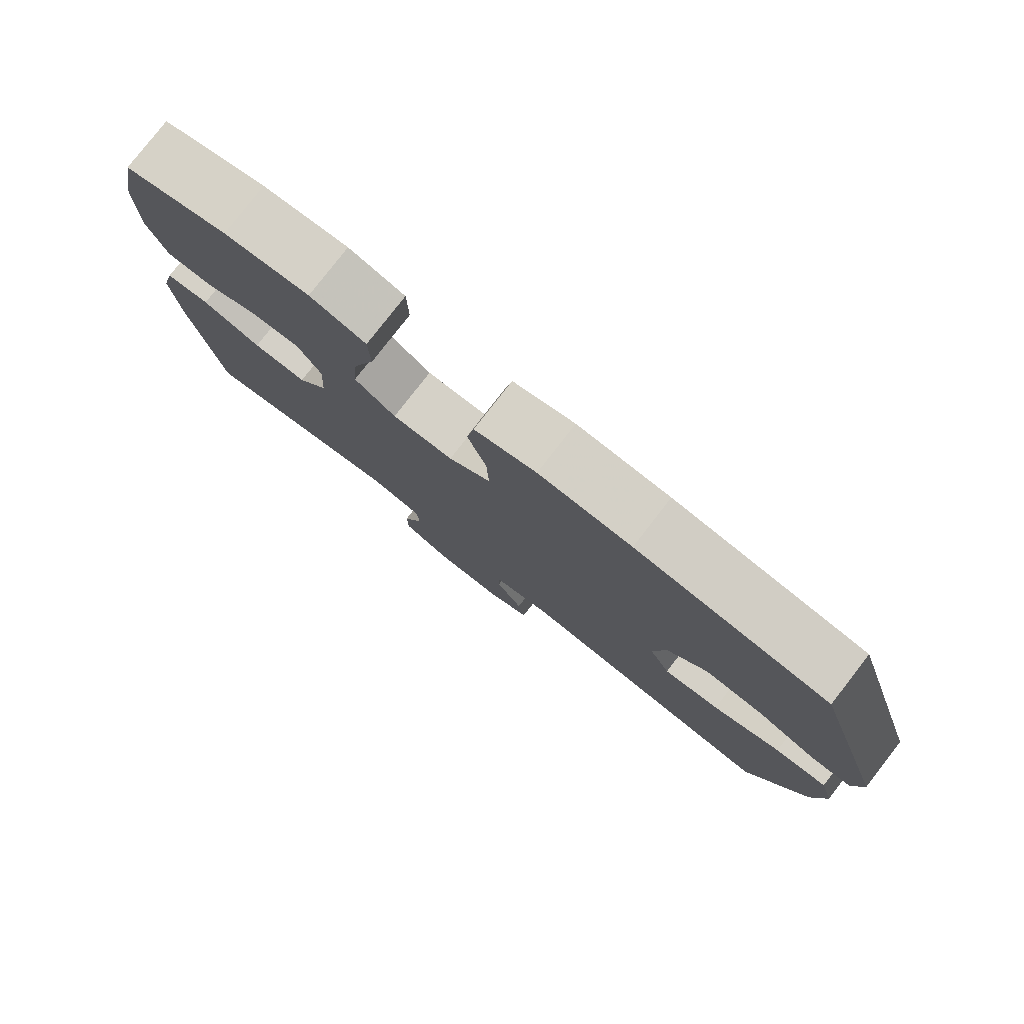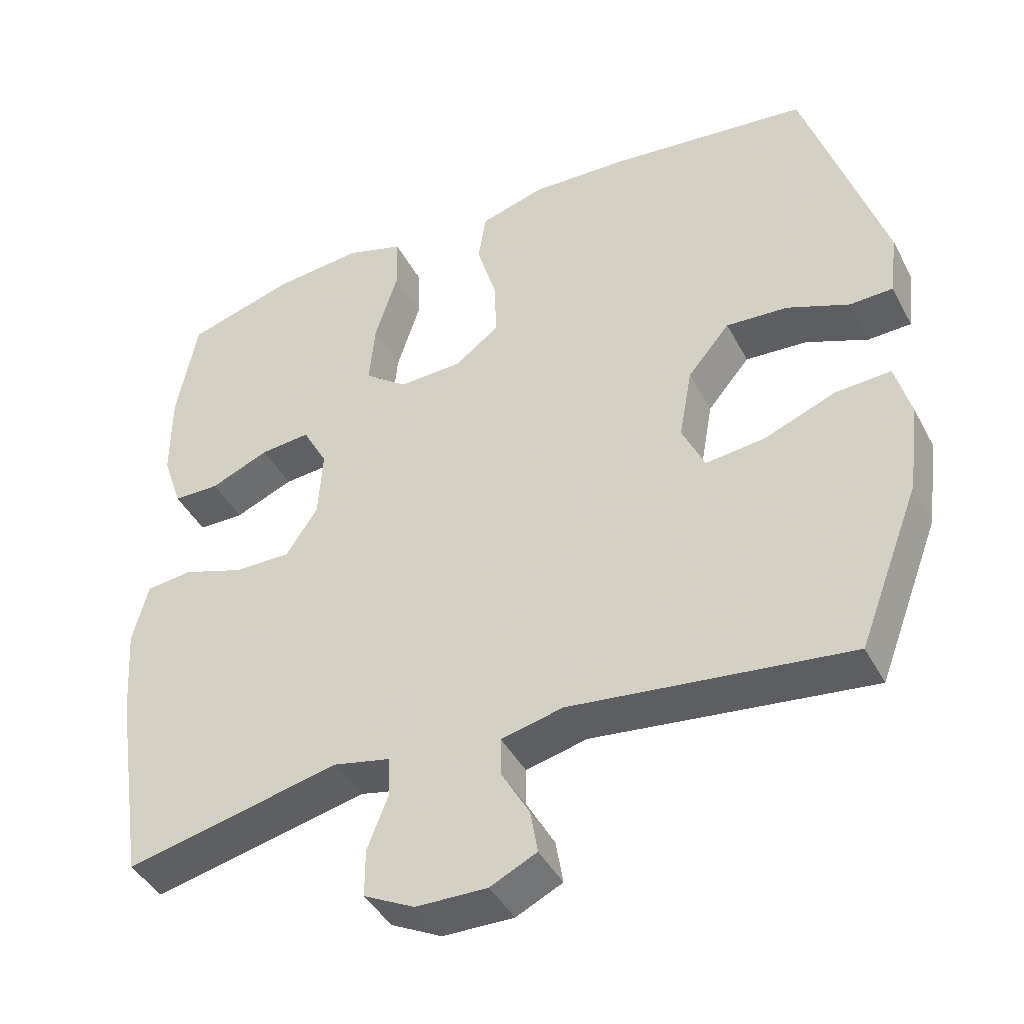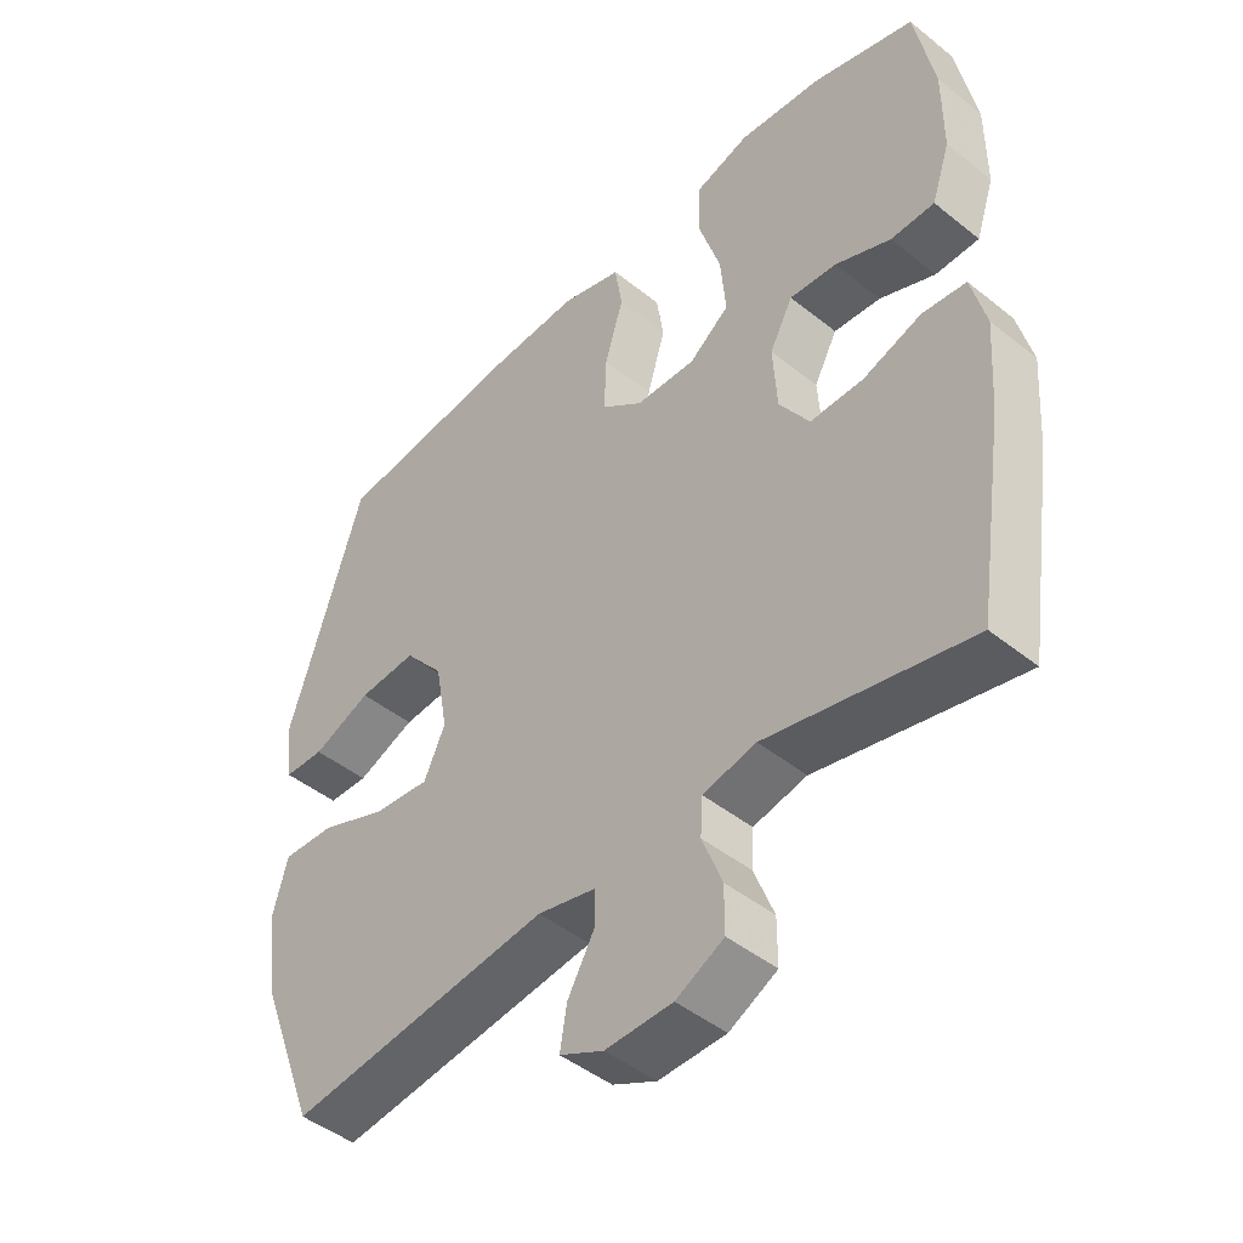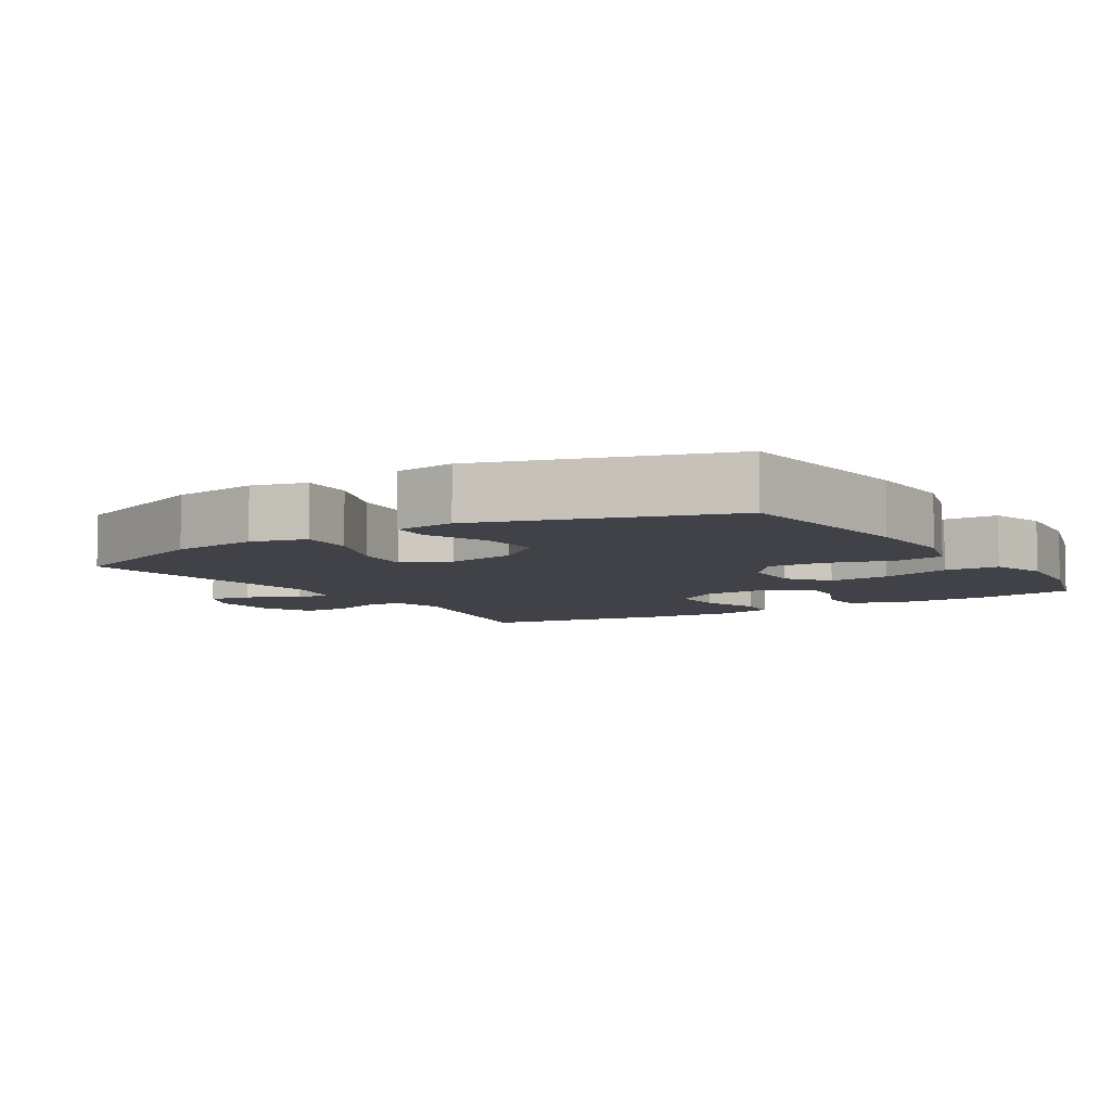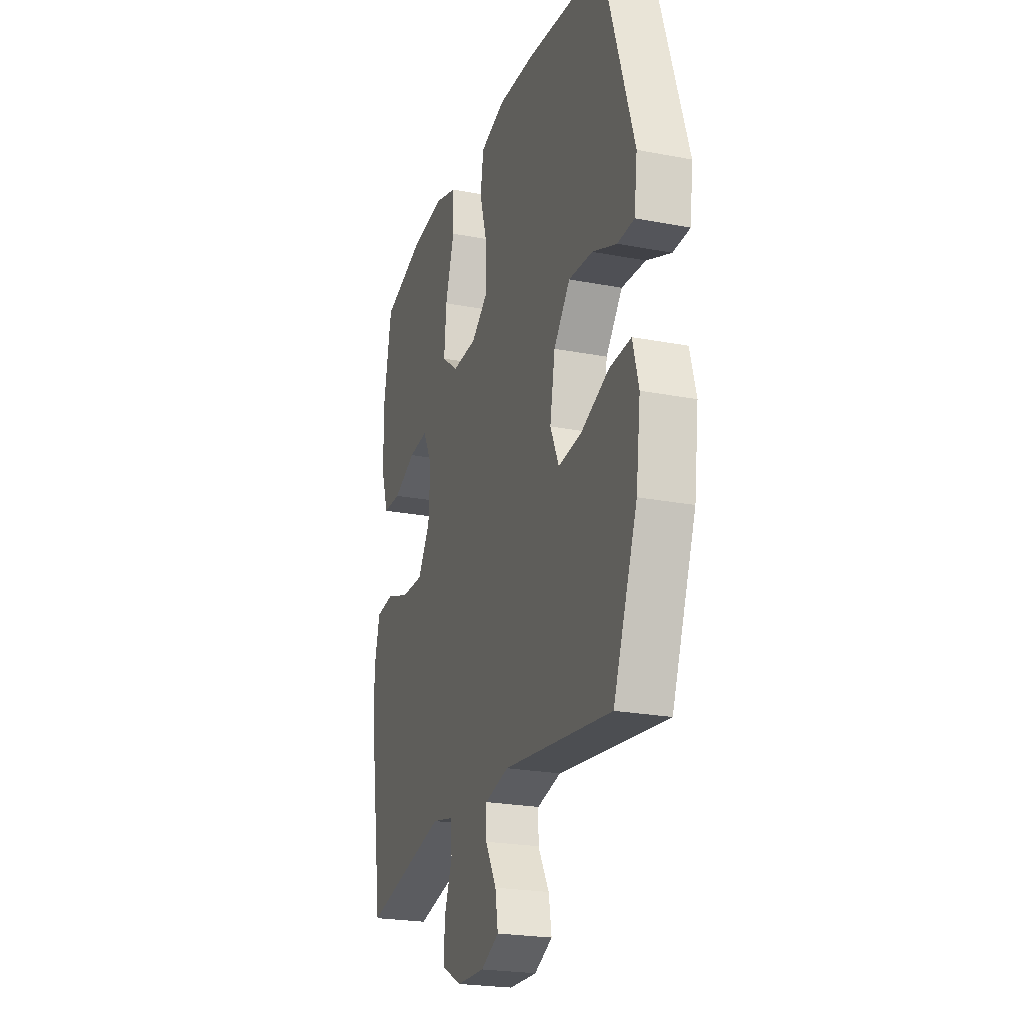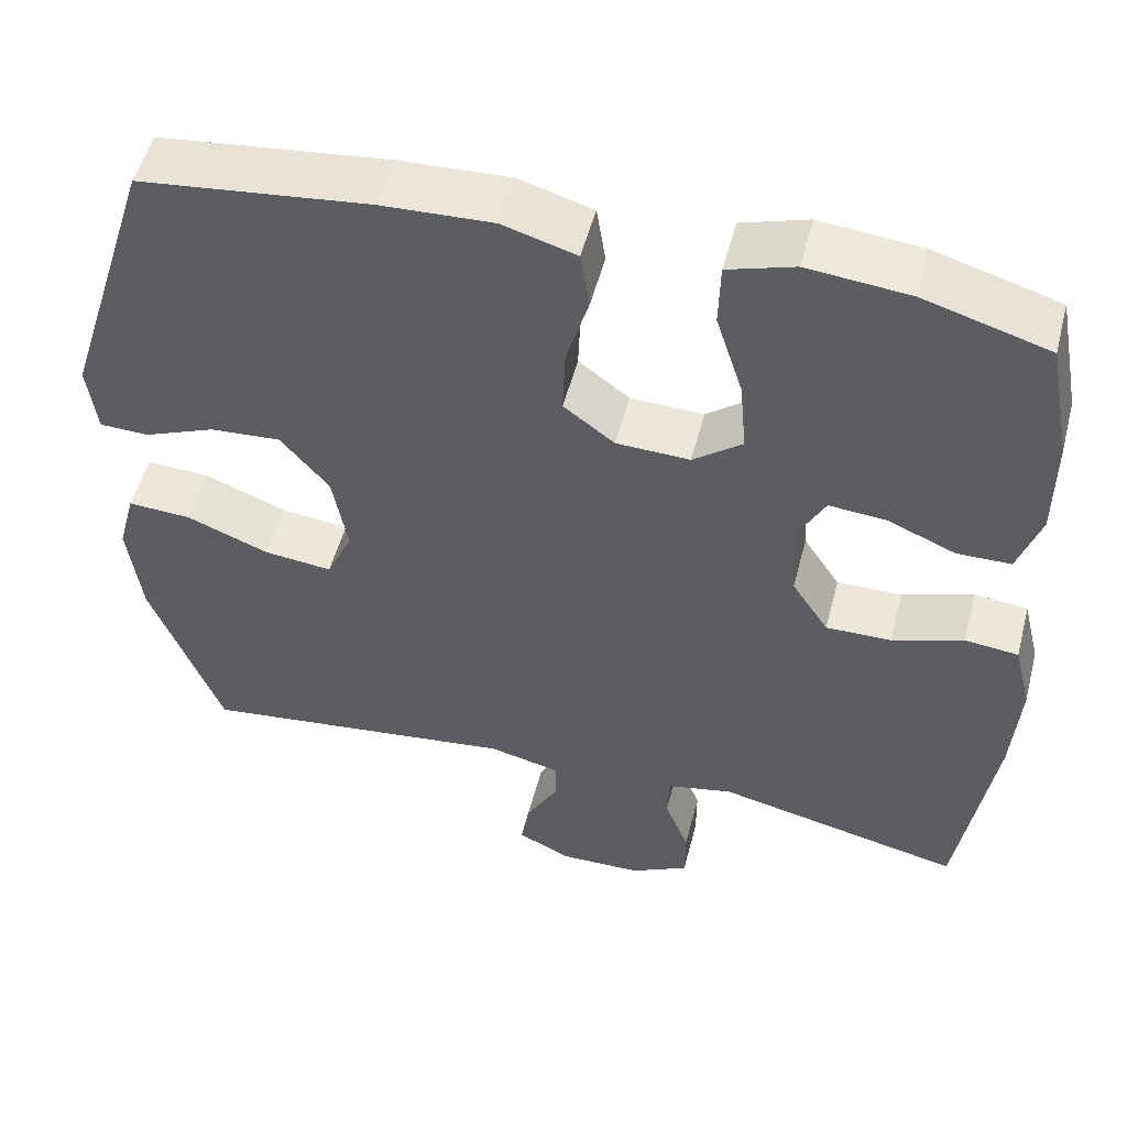
<metadata>
{"format":"obj","ext":"obj","renderer":"f3d","projection":"perspective","resolution":1024,"background":"white","views":[{"elev":79.7,"azim":-142.1,"up":"+Z"},{"elev":-42.7,"azim":-153.8,"up":"+Z"},{"elev":-45.8,"azim":47.4,"up":"+Z"},{"elev":-6.8,"azim":-58.0,"up":"+Y"},{"elev":-23.2,"azim":-108.0,"up":"+Z"},{"elev":52.2,"azim":14.5,"up":"+Z"}]}
</metadata>
<code>
v 0.5 0.07 0.5
v 0.528 0.07 0.353
v 0.528 0.07 0.229
v 0.501 0.07 0.149
v 0.437 0.07 0.148
v 0.356 0.07 0.182
v 0.287 0.07 0.188
v 0.253 0.07 0.124
v 0.259 0.07 0.029
v 0.303 0.07 -0.038
v 0.381 0.07 -0.037
v 0.466 0.07 -0.008
v 0.53 0.07 -0.015
v 0.551 0.07 -0.099
v 0.542 0.07 -0.226
v 0.5 0.07 -0.5
v 0.204 0.07 -0.434
v 0.126 0.07 -0.451
v 0.123 0.07 -0.506
v 0.152 0.07 -0.581
v 0.152 0.07 -0.647
v 0.082 0.07 -0.683
v -0.016 0.07 -0.685
v -0.08 0.07 -0.654
v -0.07 0.07 -0.594
v -0.031 0.07 -0.525
v -0.031 0.07 -0.473
v -0.116 0.07 -0.453
v -0.5 0.07 -0.5
v -0.585 0.07 -0.278
v -0.601 0.07 -0.154
v -0.58 0.07 -0.076
v -0.504 0.07 -0.08
v -0.405 0.07 -0.119
v -0.323 0.07 -0.128
v -0.292 0.07 -0.06
v -0.31 0.07 0.04
v -0.368 0.07 0.109
v -0.453 0.07 0.103
v -0.539 0.07 0.068
v -0.598 0.07 0.07
v -0.609 0.07 0.156
v -0.5 0.07 0.5
v -0.224 0.07 0.532
v -0.091 0.07 0.538
v -0.002 0.07 0.512
v 0.009 0.07 0.442
v -0.018 0.07 0.351
v -0.021 0.07 0.269
v 0.04 0.07 0.223
v 0.128 0.07 0.22
v 0.187 0.07 0.265
v 0.179 0.07 0.353
v 0.147 0.07 0.454
v 0.149 0.07 0.531
v 0.229 0.07 0.556
v 0.351 0.07 0.544
v 0.5 0 0.5
v 0.528 0 0.353
v 0.528 0 0.229
v 0.501 0 0.149
v 0.437 0 0.148
v 0.356 0 0.182
v 0.287 0 0.188
v 0.253 0 0.124
v 0.259 0 0.029
v 0.303 0 -0.038
v 0.381 0 -0.037
v 0.466 0 -0.008
v 0.53 0 -0.015
v 0.551 0 -0.099
v 0.542 0 -0.226
v 0.5 0 -0.5
v 0.204 0 -0.434
v 0.126 0 -0.451
v 0.123 0 -0.506
v 0.152 0 -0.581
v 0.152 0 -0.647
v 0.082 0 -0.683
v -0.016 0 -0.685
v -0.08 0 -0.654
v -0.07 0 -0.594
v -0.031 0 -0.525
v -0.031 0 -0.473
v -0.116 0 -0.453
v -0.5 0 -0.5
v -0.585 0 -0.278
v -0.601 0 -0.154
v -0.58 0 -0.076
v -0.504 0 -0.08
v -0.405 0 -0.119
v -0.323 0 -0.128
v -0.292 0 -0.06
v -0.31 0 0.04
v -0.368 0 0.109
v -0.453 0 0.103
v -0.539 0 0.068
v -0.598 0 0.07
v -0.609 0 0.156
v -0.5 0 0.5
v -0.224 0 0.532
v -0.091 0 0.538
v -0.002 0 0.512
v 0.009 0 0.442
v -0.018 0 0.351
v -0.021 0 0.269
v 0.04 0 0.223
v 0.128 0 0.22
v 0.187 0 0.265
v 0.179 0 0.353
v 0.147 0 0.454
v 0.149 0 0.531
v 0.229 0 0.556
v 0.351 0 0.544
f 4 5 6
f 3 4 6
f 2 3 6
f 1 2 6
f 57 1 6
f 56 57 6
f 55 56 6
f 54 55 6
f 53 54 6
f 52 53 6 7
f 51 52 7 8
f 50 51 8 9
f 49 50 9 10
f 46 47 48
f 45 46 48
f 44 45 48
f 43 44 48
f 42 43 48
f 41 42 48
f 40 41 48
f 39 40 48
f 38 39 48 49
f 37 38 49 10
f 32 33 34
f 31 32 34
f 30 31 34
f 29 30 34
f 28 29 34
f 27 28 34 35
f 24 25 26
f 23 24 26
f 22 23 26
f 21 22 26
f 20 21 26
f 19 20 26
f 18 19 26 27
f 27 35 36
f 18 27 36
f 17 18 36
f 15 16 17
f 14 15 17
f 13 14 17
f 12 13 17
f 11 12 17
f 17 36 37 10
f 10 11 17
f 63 62 61
f 63 61 60
f 63 60 59
f 63 59 58
f 63 58 114
f 63 114 113
f 63 113 112
f 63 112 111
f 63 111 110
f 64 63 110 109
f 65 64 109 108
f 66 65 108 107
f 67 66 107 106
f 105 104 103
f 105 103 102
f 105 102 101
f 105 101 100
f 105 100 99
f 105 99 98
f 105 98 97
f 105 97 96
f 106 105 96 95
f 67 106 95 94
f 91 90 89
f 91 89 88
f 91 88 87
f 91 87 86
f 91 86 85
f 92 91 85 84
f 83 82 81
f 83 81 80
f 83 80 79
f 83 79 78
f 83 78 77
f 83 77 76
f 84 83 76 75
f 93 92 84
f 93 84 75
f 93 75 74
f 74 73 72
f 74 72 71
f 74 71 70
f 74 70 69
f 74 69 68
f 67 94 93 74
f 74 68 67
f 1 58 59 2
f 2 59 60 3
f 3 60 61 4
f 4 61 62 5
f 5 62 63 6
f 6 63 64 7
f 7 64 65 8
f 8 65 66 9
f 9 66 67 10
f 10 67 68 11
f 11 68 69 12
f 12 69 70 13
f 13 70 71 14
f 14 71 72 15
f 15 72 73 16
f 16 73 74 17
f 17 74 75 18
f 18 75 76 19
f 19 76 77 20
f 20 77 78 21
f 21 78 79 22
f 22 79 80 23
f 23 80 81 24
f 24 81 82 25
f 25 82 83 26
f 26 83 84 27
f 27 84 85 28
f 28 85 86 29
f 29 86 87 30
f 30 87 88 31
f 31 88 89 32
f 32 89 90 33
f 33 90 91 34
f 34 91 92 35
f 35 92 93 36
f 36 93 94 37
f 37 94 95 38
f 38 95 96 39
f 39 96 97 40
f 40 97 98 41
f 41 98 99 42
f 42 99 100 43
f 43 100 101 44
f 44 101 102 45
f 45 102 103 46
f 46 103 104 47
f 47 104 105 48
f 48 105 106 49
f 49 106 107 50
f 50 107 108 51
f 51 108 109 52
f 52 109 110 53
f 53 110 111 54
f 54 111 112 55
f 55 112 113 56
f 56 113 114 57
f 57 114 58 1

</code>
